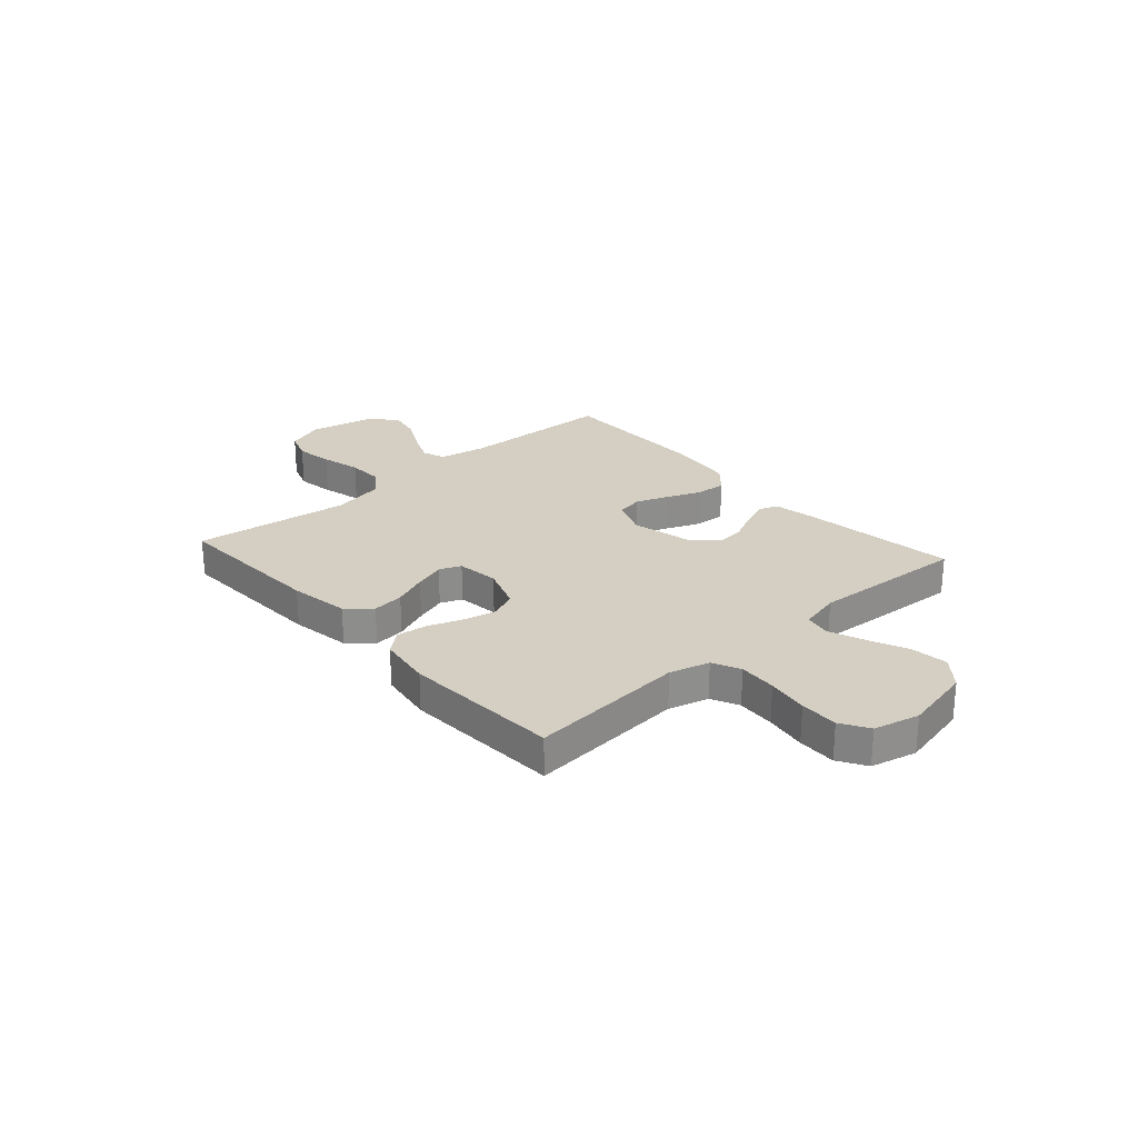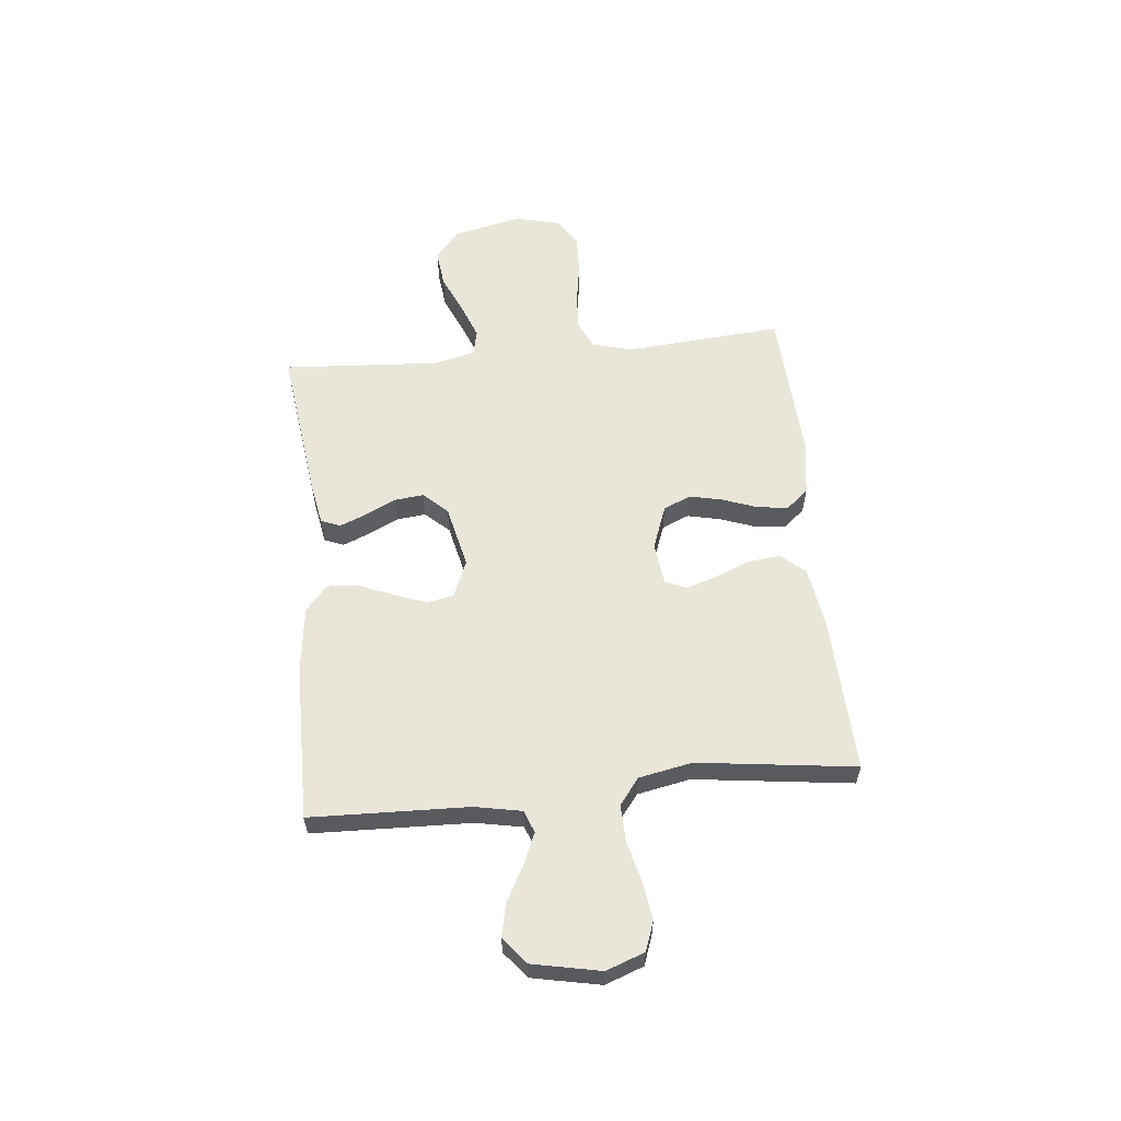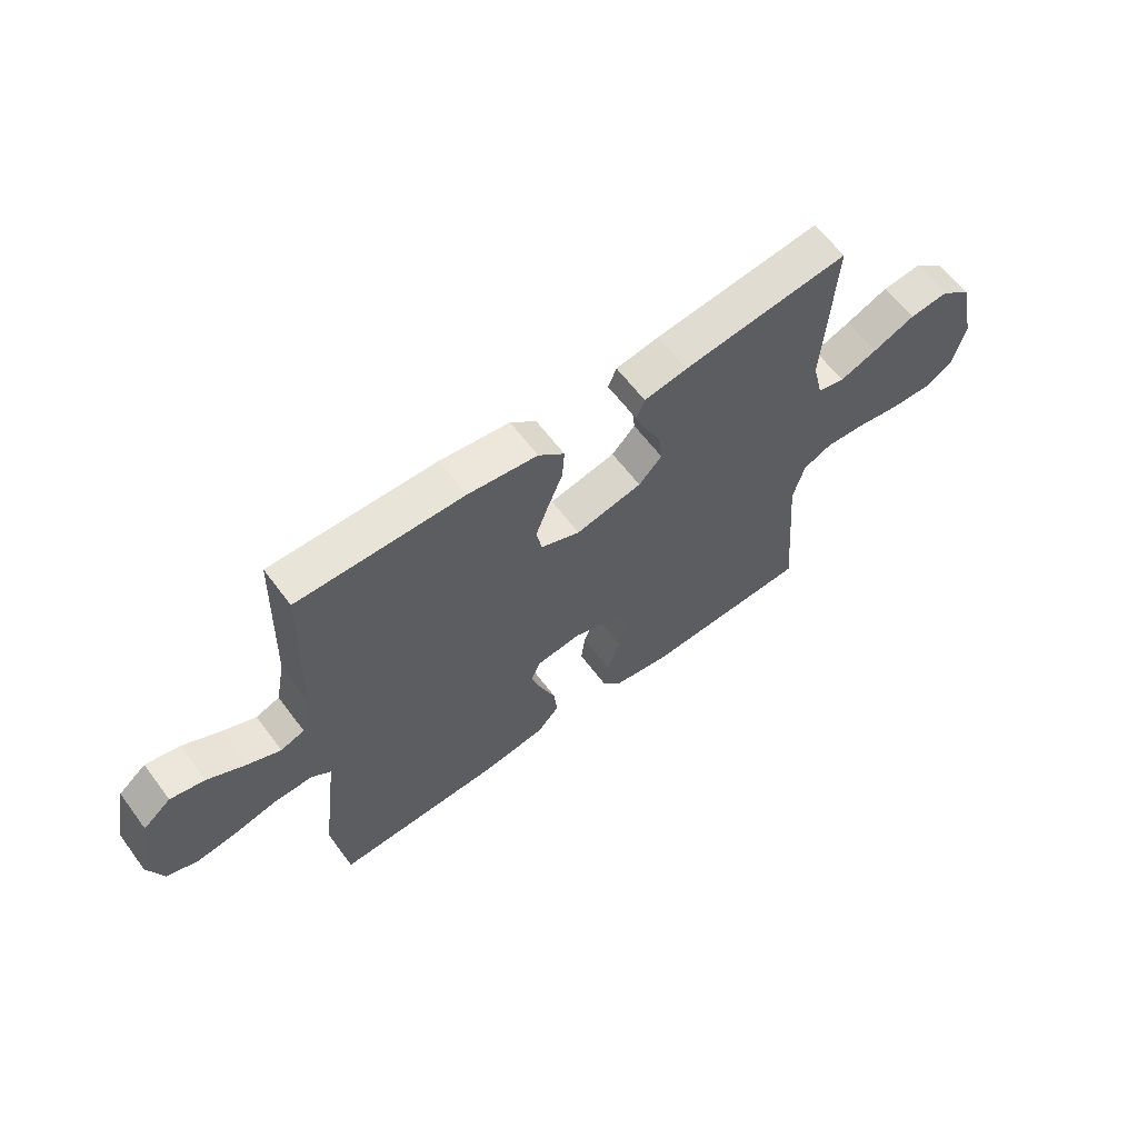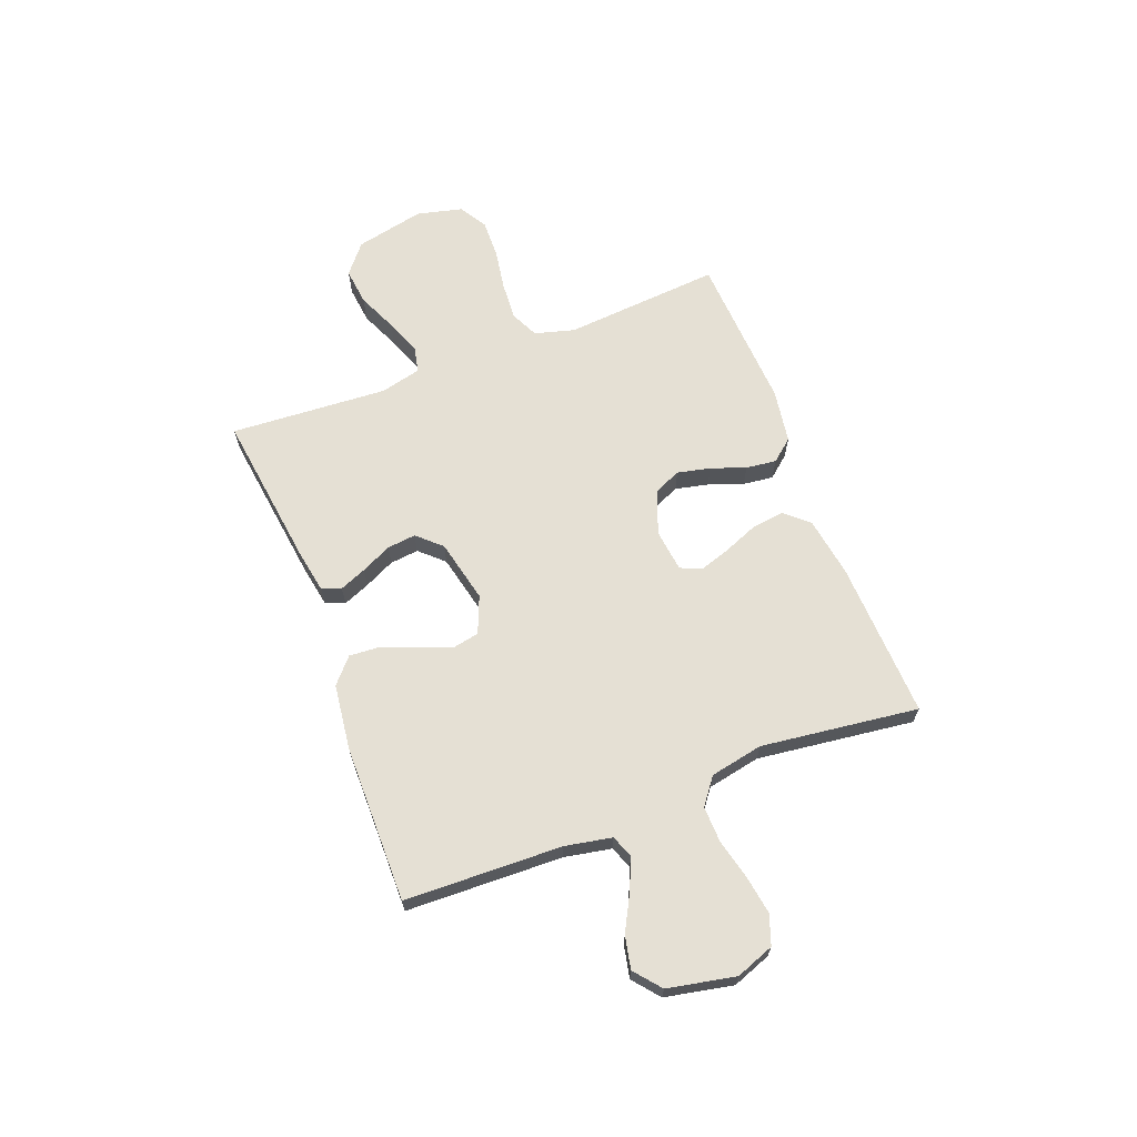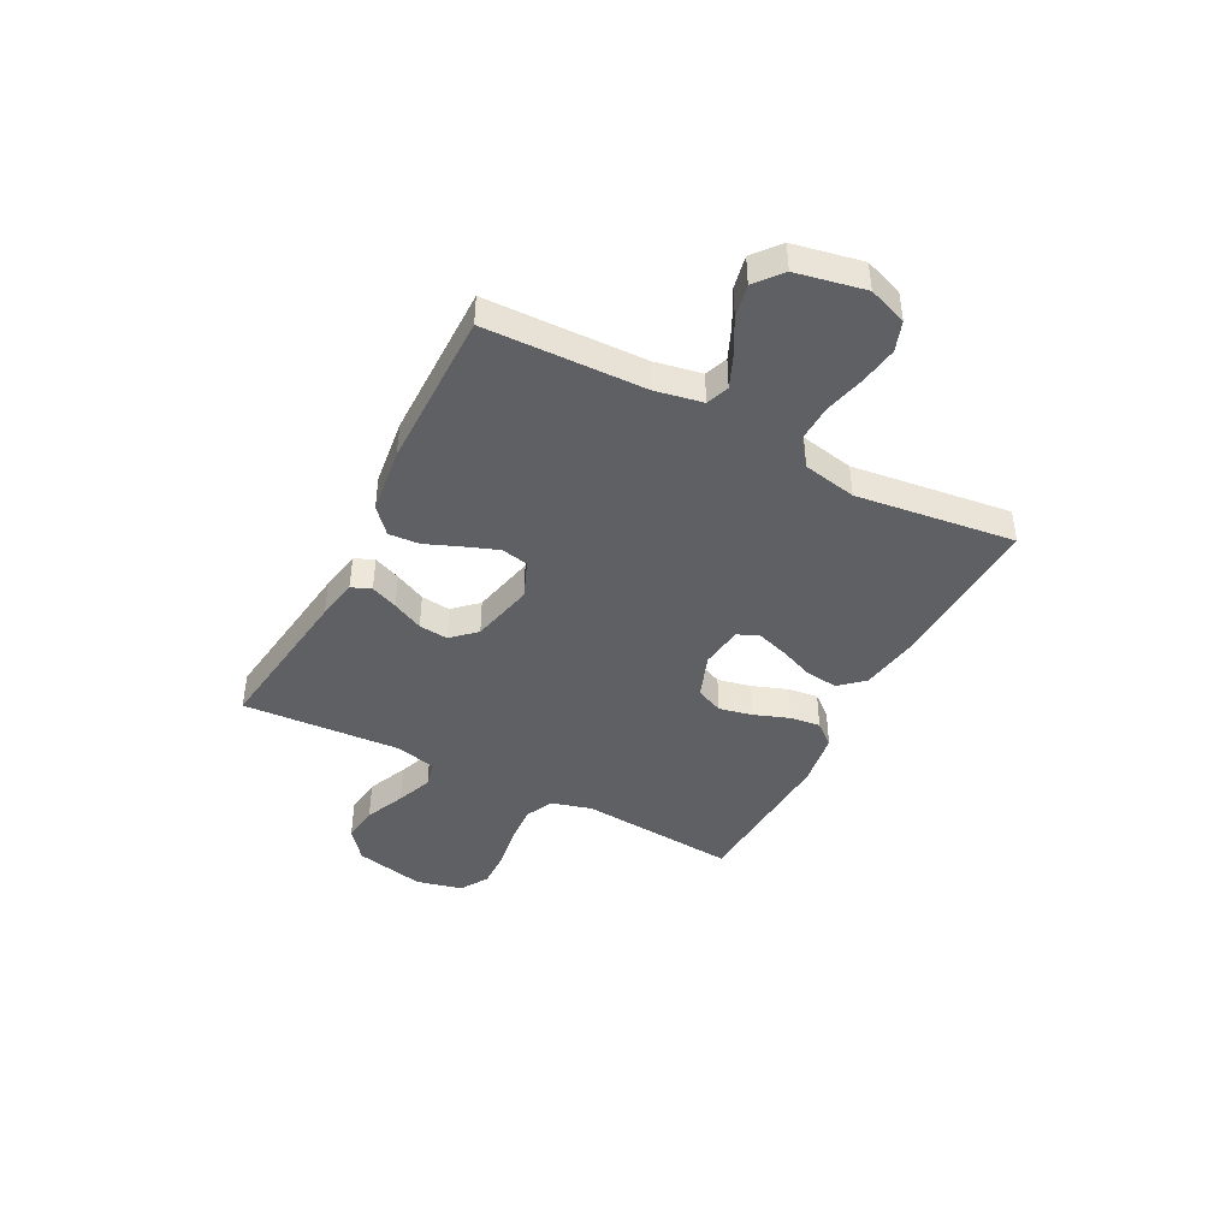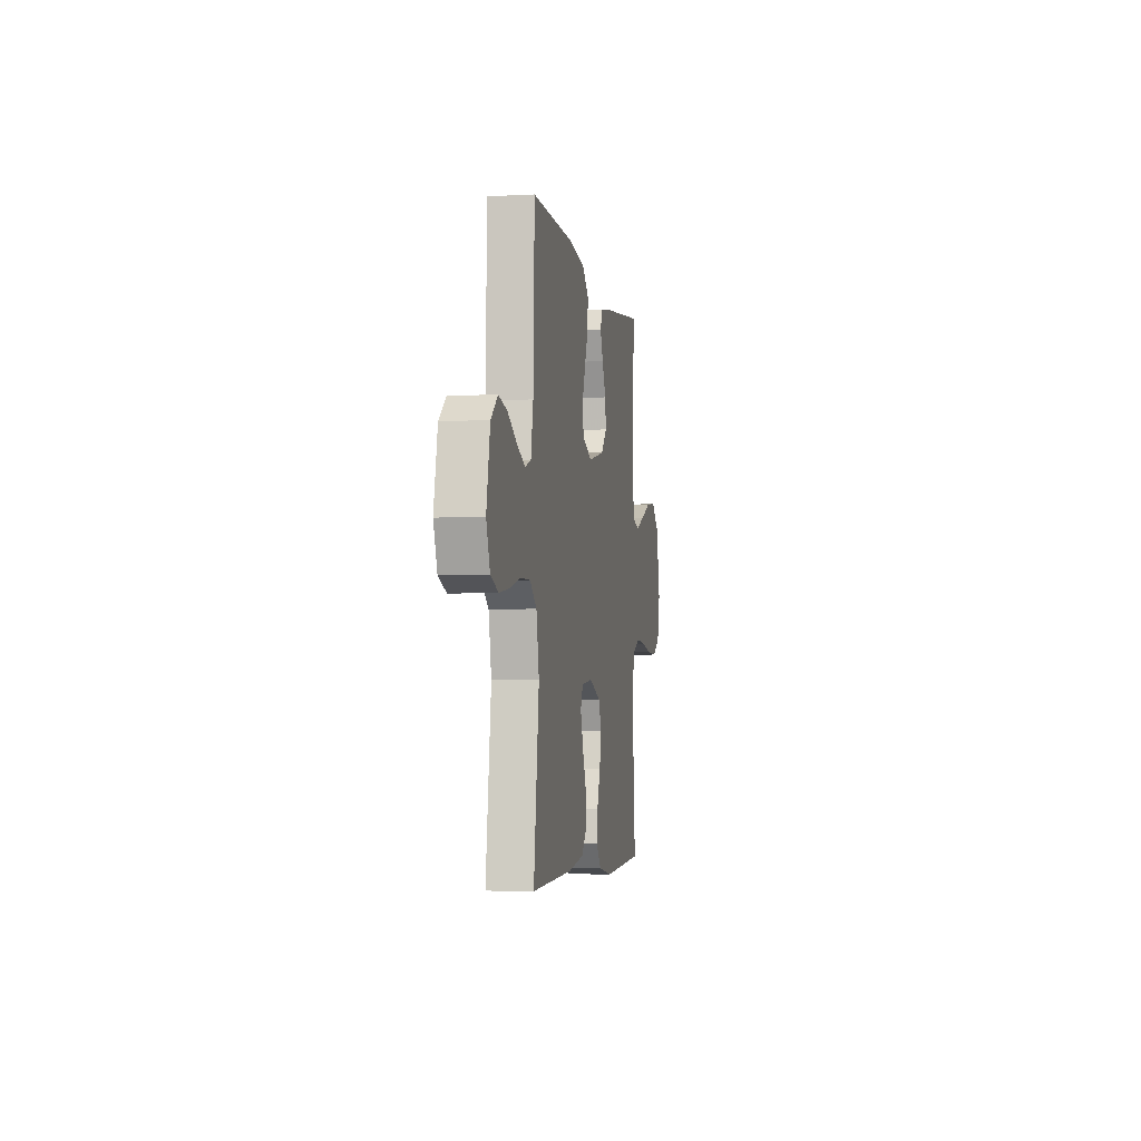
<metadata>
{"format":"obj","ext":"obj","renderer":"f3d","projection":"perspective","resolution":1024,"background":"white","views":[{"elev":25.5,"azim":-131.7,"up":"+Y"},{"elev":58.5,"azim":84.3,"up":"+Y"},{"elev":61.7,"azim":143.4,"up":"+Z"},{"elev":65.7,"azim":69.0,"up":"+Y"},{"elev":-43.0,"azim":62.4,"up":"+Y"},{"elev":-4.2,"azim":99.8,"up":"+Z"}]}
</metadata>
<code>
v -0.5 0.07 0.5
v -0.2 0.07 0.461
v -0.122 0.07 0.447
v -0.107 0.07 0.41
v -0.128 0.07 0.359
v -0.156 0.07 0.301
v -0.162 0.07 0.246
v -0.12 0.07 0.201
v 0 0.07 0.174
v 0.071 0.07 0.203
v 0.081 0.07 0.254
v 0.058 0.07 0.316
v 0.031 0.07 0.382
v 0.027 0.07 0.44
v 0.074 0.07 0.482
v 0.2 0.07 0.498
v 0.5 0.07 0.5
v 0.509 0.07 0.2
v 0.526 0.07 0.111
v 0.569 0.07 0.095
v 0.629 0.07 0.121
v 0.696 0.07 0.157
v 0.758 0.07 0.17
v 0.808 0.07 0.129
v 0.834 0.07 0
v 0.807 0.07 -0.073
v 0.751 0.07 -0.093
v 0.679 0.07 -0.082
v 0.602 0.07 -0.063
v 0.532 0.07 -0.061
v 0.482 0.07 -0.099
v 0.462 0.07 -0.2
v 0.5 0.07 -0.5
v 0.2 0.07 -0.488
v 0.085 0.07 -0.47
v 0.045 0.07 -0.425
v 0.052 0.07 -0.364
v 0.079 0.07 -0.298
v 0.098 0.07 -0.239
v 0.081 0.07 -0.198
v 0 0.07 -0.188
v -0.084 0.07 -0.219
v -0.107 0.07 -0.271
v -0.093 0.07 -0.334
v -0.069 0.07 -0.4
v -0.062 0.07 -0.458
v -0.097 0.07 -0.5
v -0.2 0.07 -0.516
v -0.5 0.07 -0.5
v -0.476 0.07 -0.2
v -0.497 0.07 -0.124
v -0.55 0.07 -0.099
v -0.623 0.07 -0.104
v -0.702 0.07 -0.117
v -0.775 0.07 -0.119
v -0.828 0.07 -0.087
v -0.849 0.07 0
v -0.82 0.07 0.132
v -0.764 0.07 0.178
v -0.693 0.07 0.17
v -0.617 0.07 0.137
v -0.549 0.07 0.111
v -0.5 0.07 0.122
v -0.481 0.07 0.2
v -0.5 0 0.5
v -0.2 0 0.461
v -0.122 0 0.447
v -0.107 0 0.41
v -0.128 0 0.359
v -0.156 0 0.301
v -0.162 0 0.246
v -0.12 0 0.201
v 0 0 0.174
v 0.071 0 0.203
v 0.081 0 0.254
v 0.058 0 0.316
v 0.031 0 0.382
v 0.027 0 0.44
v 0.074 0 0.482
v 0.2 0 0.498
v 0.5 0 0.5
v 0.509 0 0.2
v 0.526 0 0.111
v 0.569 0 0.095
v 0.629 0 0.121
v 0.696 0 0.157
v 0.758 0 0.17
v 0.808 0 0.129
v 0.834 0 0
v 0.807 0 -0.073
v 0.751 0 -0.093
v 0.679 0 -0.082
v 0.602 0 -0.063
v 0.532 0 -0.061
v 0.482 0 -0.099
v 0.462 0 -0.2
v 0.5 0 -0.5
v 0.2 0 -0.488
v 0.085 0 -0.47
v 0.045 0 -0.425
v 0.052 0 -0.364
v 0.079 0 -0.298
v 0.098 0 -0.239
v 0.081 0 -0.198
v 0 0 -0.188
v -0.084 0 -0.219
v -0.107 0 -0.271
v -0.093 0 -0.334
v -0.069 0 -0.4
v -0.062 0 -0.458
v -0.097 0 -0.5
v -0.2 0 -0.516
v -0.5 0 -0.5
v -0.476 0 -0.2
v -0.497 0 -0.124
v -0.55 0 -0.099
v -0.623 0 -0.104
v -0.702 0 -0.117
v -0.775 0 -0.119
v -0.828 0 -0.087
v -0.849 0 0
v -0.82 0 0.132
v -0.764 0 0.178
v -0.693 0 0.17
v -0.617 0 0.137
v -0.549 0 0.111
v -0.5 0 0.122
v -0.481 0 0.2
f 59 60 61
f 58 59 61
f 57 58 61
f 56 57 61
f 55 56 61
f 54 55 61
f 53 54 61
f 52 53 61 62
f 51 52 62 63
f 48 49 50
f 47 48 50
f 46 47 50
f 45 46 50
f 44 45 50
f 51 63 64
f 50 51 64
f 44 50 64
f 43 44 64
f 36 37 38
f 35 36 38
f 34 35 38
f 33 34 38
f 32 33 38
f 31 32 38 39
f 30 31 39 40
f 27 28 29
f 26 27 29
f 25 26 29
f 24 25 29
f 23 24 29
f 22 23 29
f 21 22 29
f 20 21 29 30
f 30 40 41
f 20 30 41
f 19 20 41
f 16 17 18
f 15 16 18
f 14 15 18
f 13 14 18
f 12 13 18
f 11 12 18 19
f 4 5 6
f 3 4 6
f 2 3 6
f 1 2 6
f 64 1 6
f 64 6 7
f 64 7 8
f 43 64 8
f 42 43 8
f 41 42 8 9
f 10 11 19 41
f 9 10 41
f 125 124 123
f 125 123 122
f 125 122 121
f 125 121 120
f 125 120 119
f 125 119 118
f 125 118 117
f 126 125 117 116
f 127 126 116 115
f 114 113 112
f 114 112 111
f 114 111 110
f 114 110 109
f 114 109 108
f 128 127 115
f 128 115 114
f 128 114 108
f 128 108 107
f 102 101 100
f 102 100 99
f 102 99 98
f 102 98 97
f 102 97 96
f 103 102 96 95
f 104 103 95 94
f 93 92 91
f 93 91 90
f 93 90 89
f 93 89 88
f 93 88 87
f 93 87 86
f 93 86 85
f 94 93 85 84
f 105 104 94
f 105 94 84
f 105 84 83
f 82 81 80
f 82 80 79
f 82 79 78
f 82 78 77
f 82 77 76
f 83 82 76 75
f 70 69 68
f 70 68 67
f 70 67 66
f 70 66 65
f 70 65 128
f 71 70 128
f 72 71 128
f 72 128 107
f 72 107 106
f 73 72 106 105
f 105 83 75 74
f 105 74 73
f 1 65 66 2
f 2 66 67 3
f 3 67 68 4
f 4 68 69 5
f 5 69 70 6
f 6 70 71 7
f 7 71 72 8
f 8 72 73 9
f 9 73 74 10
f 10 74 75 11
f 11 75 76 12
f 12 76 77 13
f 13 77 78 14
f 14 78 79 15
f 15 79 80 16
f 16 80 81 17
f 17 81 82 18
f 18 82 83 19
f 19 83 84 20
f 20 84 85 21
f 21 85 86 22
f 22 86 87 23
f 23 87 88 24
f 24 88 89 25
f 25 89 90 26
f 26 90 91 27
f 27 91 92 28
f 28 92 93 29
f 29 93 94 30
f 30 94 95 31
f 31 95 96 32
f 32 96 97 33
f 33 97 98 34
f 34 98 99 35
f 35 99 100 36
f 36 100 101 37
f 37 101 102 38
f 38 102 103 39
f 39 103 104 40
f 40 104 105 41
f 41 105 106 42
f 42 106 107 43
f 43 107 108 44
f 44 108 109 45
f 45 109 110 46
f 46 110 111 47
f 47 111 112 48
f 48 112 113 49
f 49 113 114 50
f 50 114 115 51
f 51 115 116 52
f 52 116 117 53
f 53 117 118 54
f 54 118 119 55
f 55 119 120 56
f 56 120 121 57
f 57 121 122 58
f 58 122 123 59
f 59 123 124 60
f 60 124 125 61
f 61 125 126 62
f 62 126 127 63
f 63 127 128 64
f 64 128 65 1

</code>
